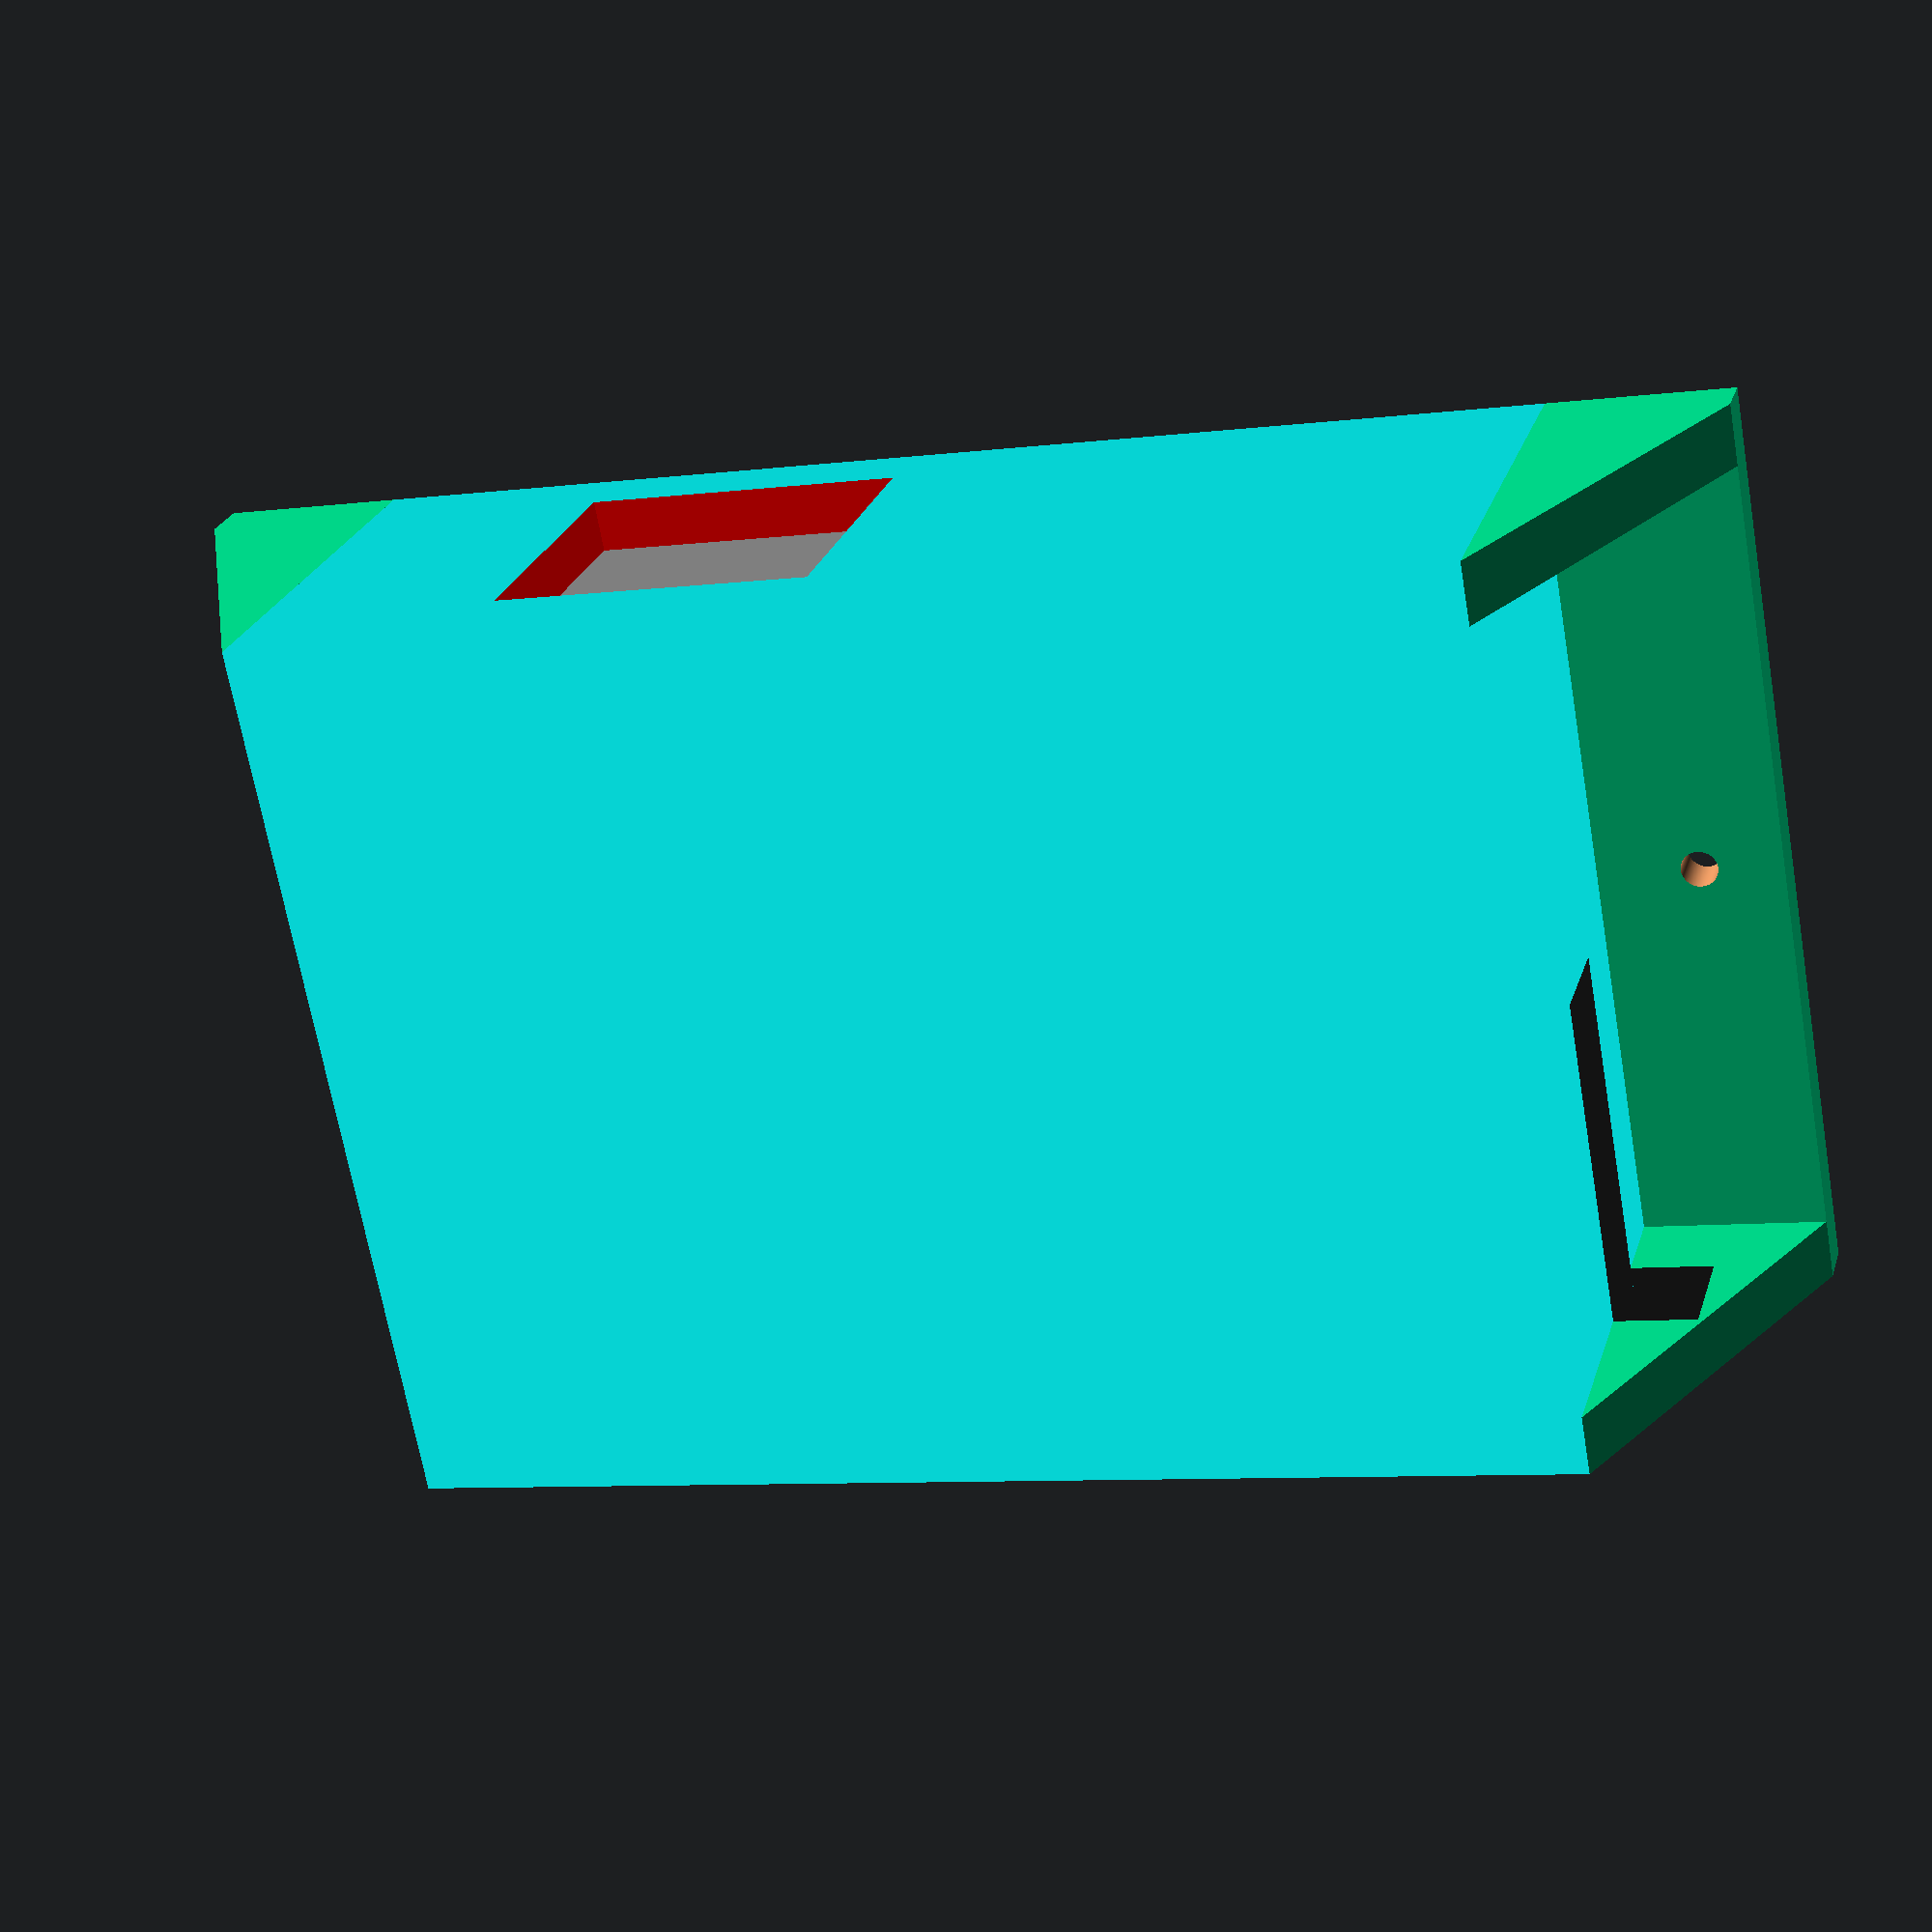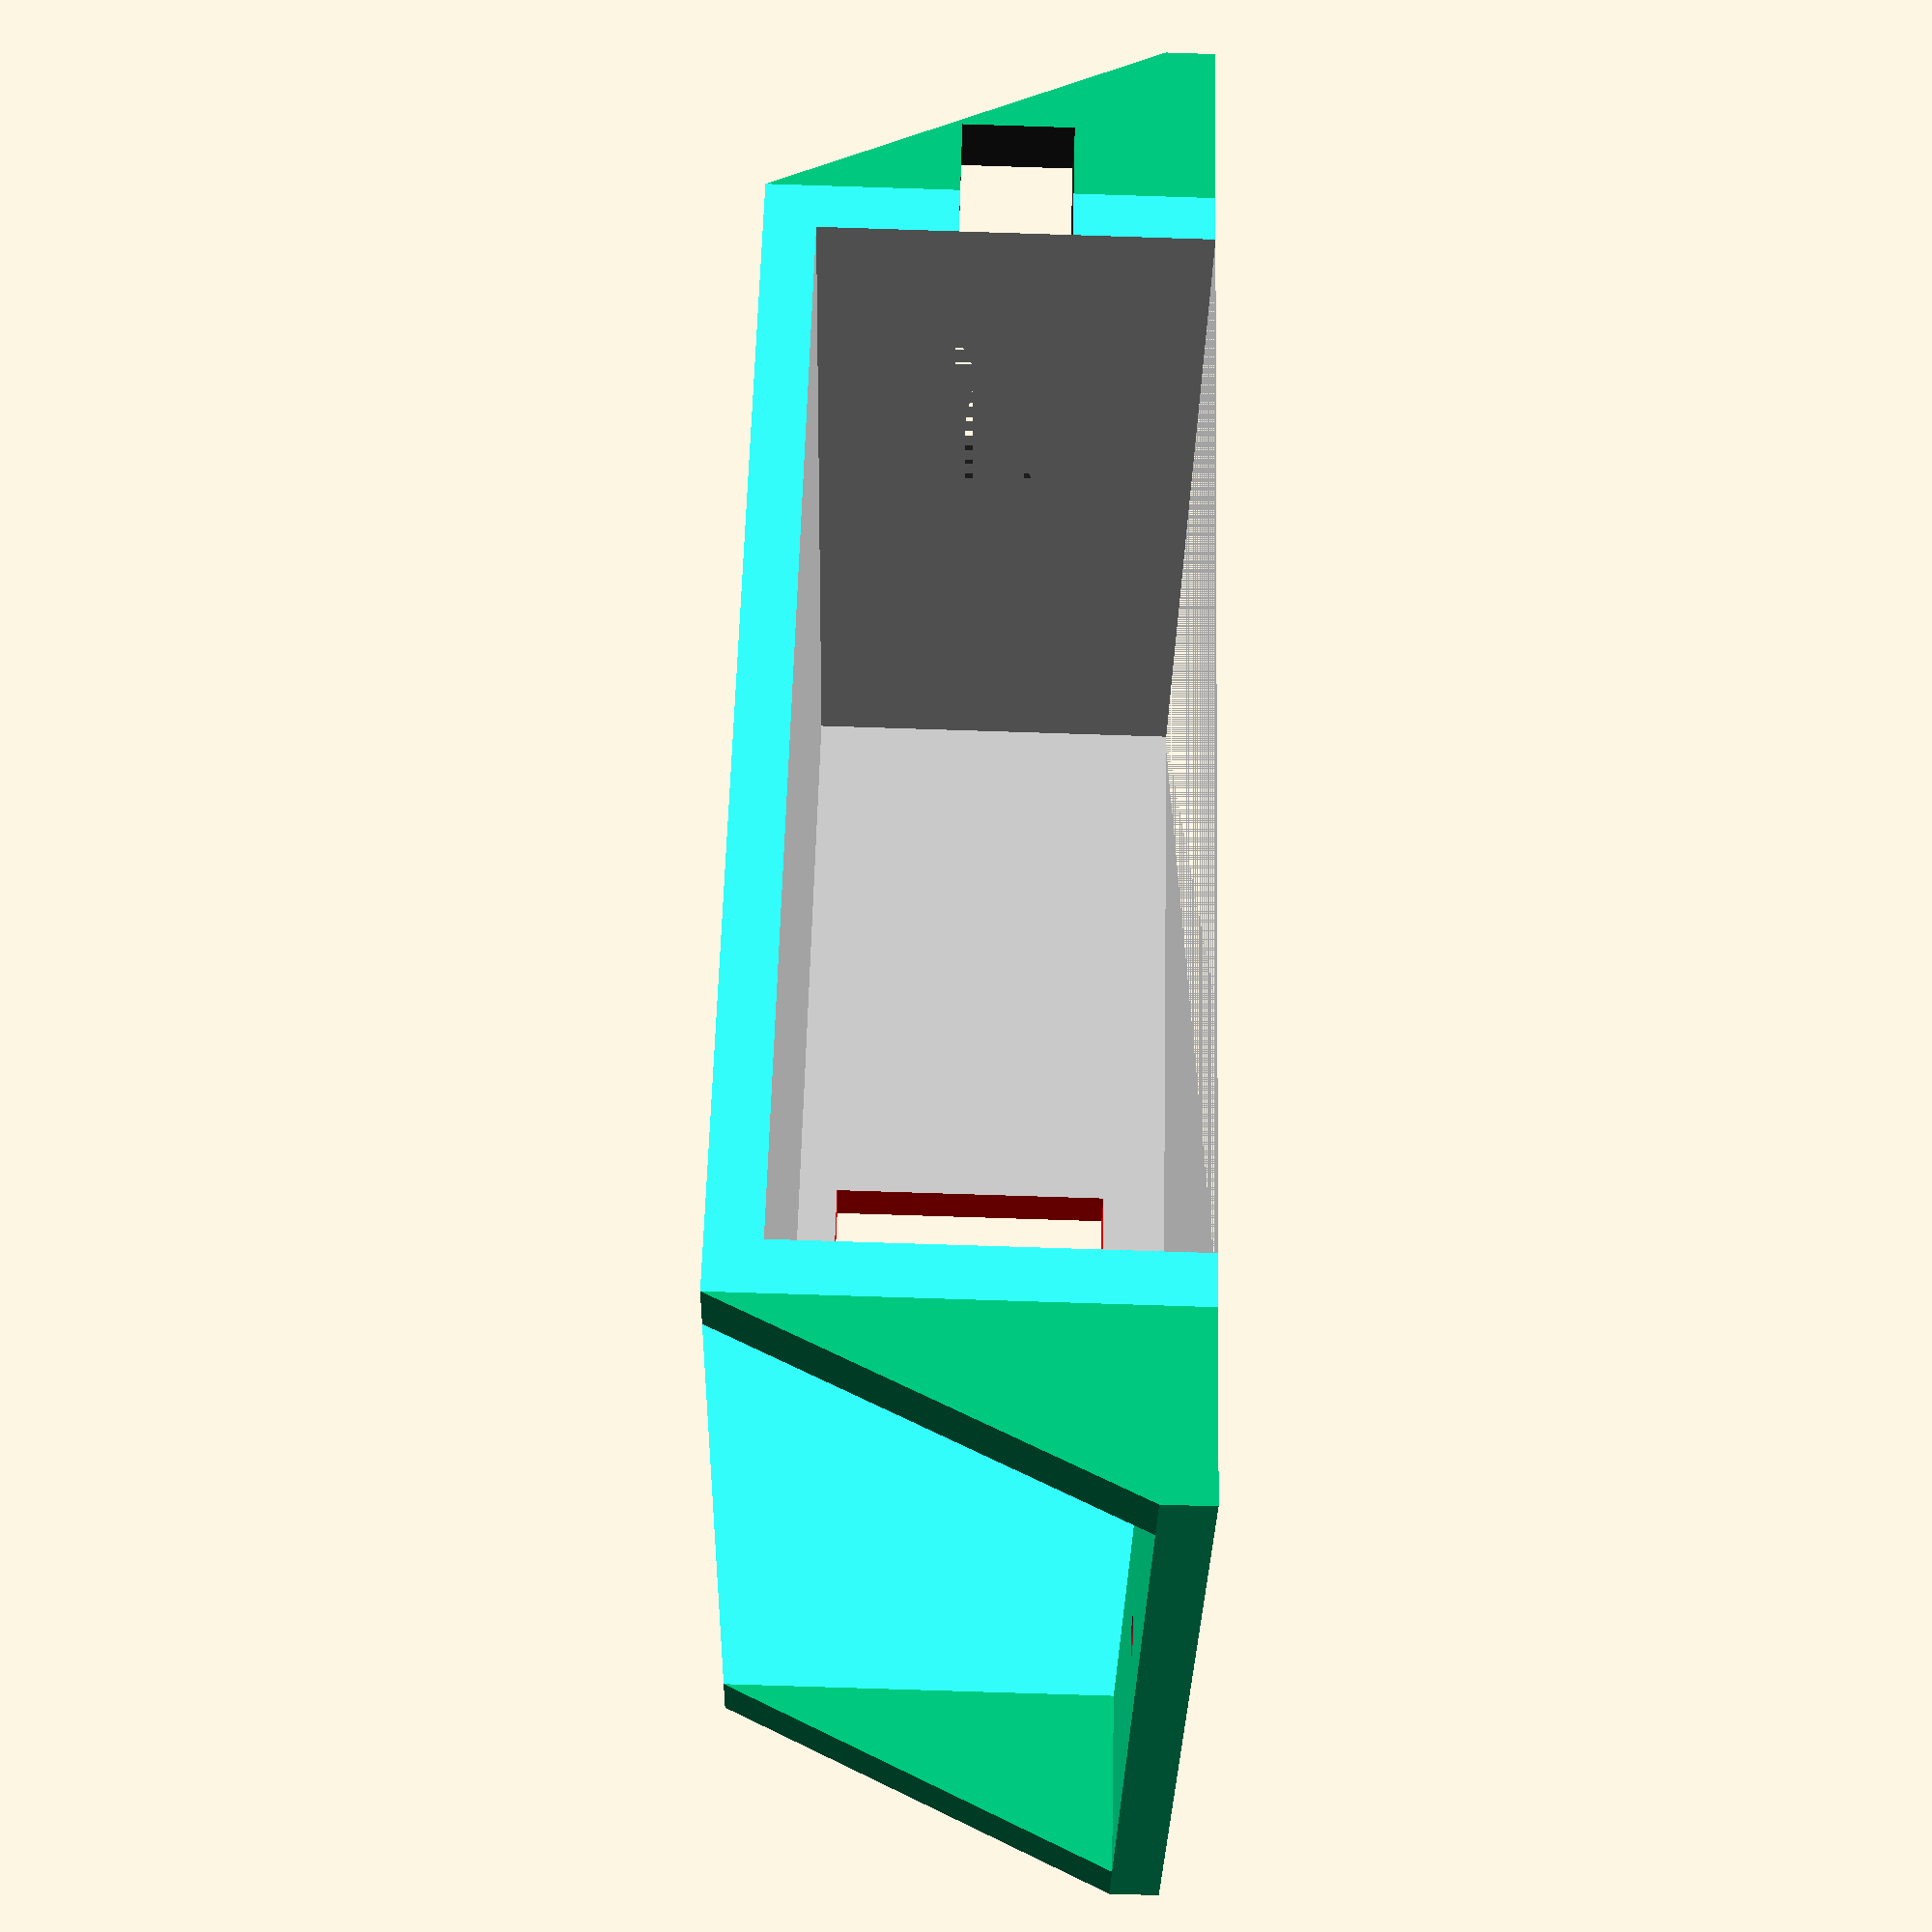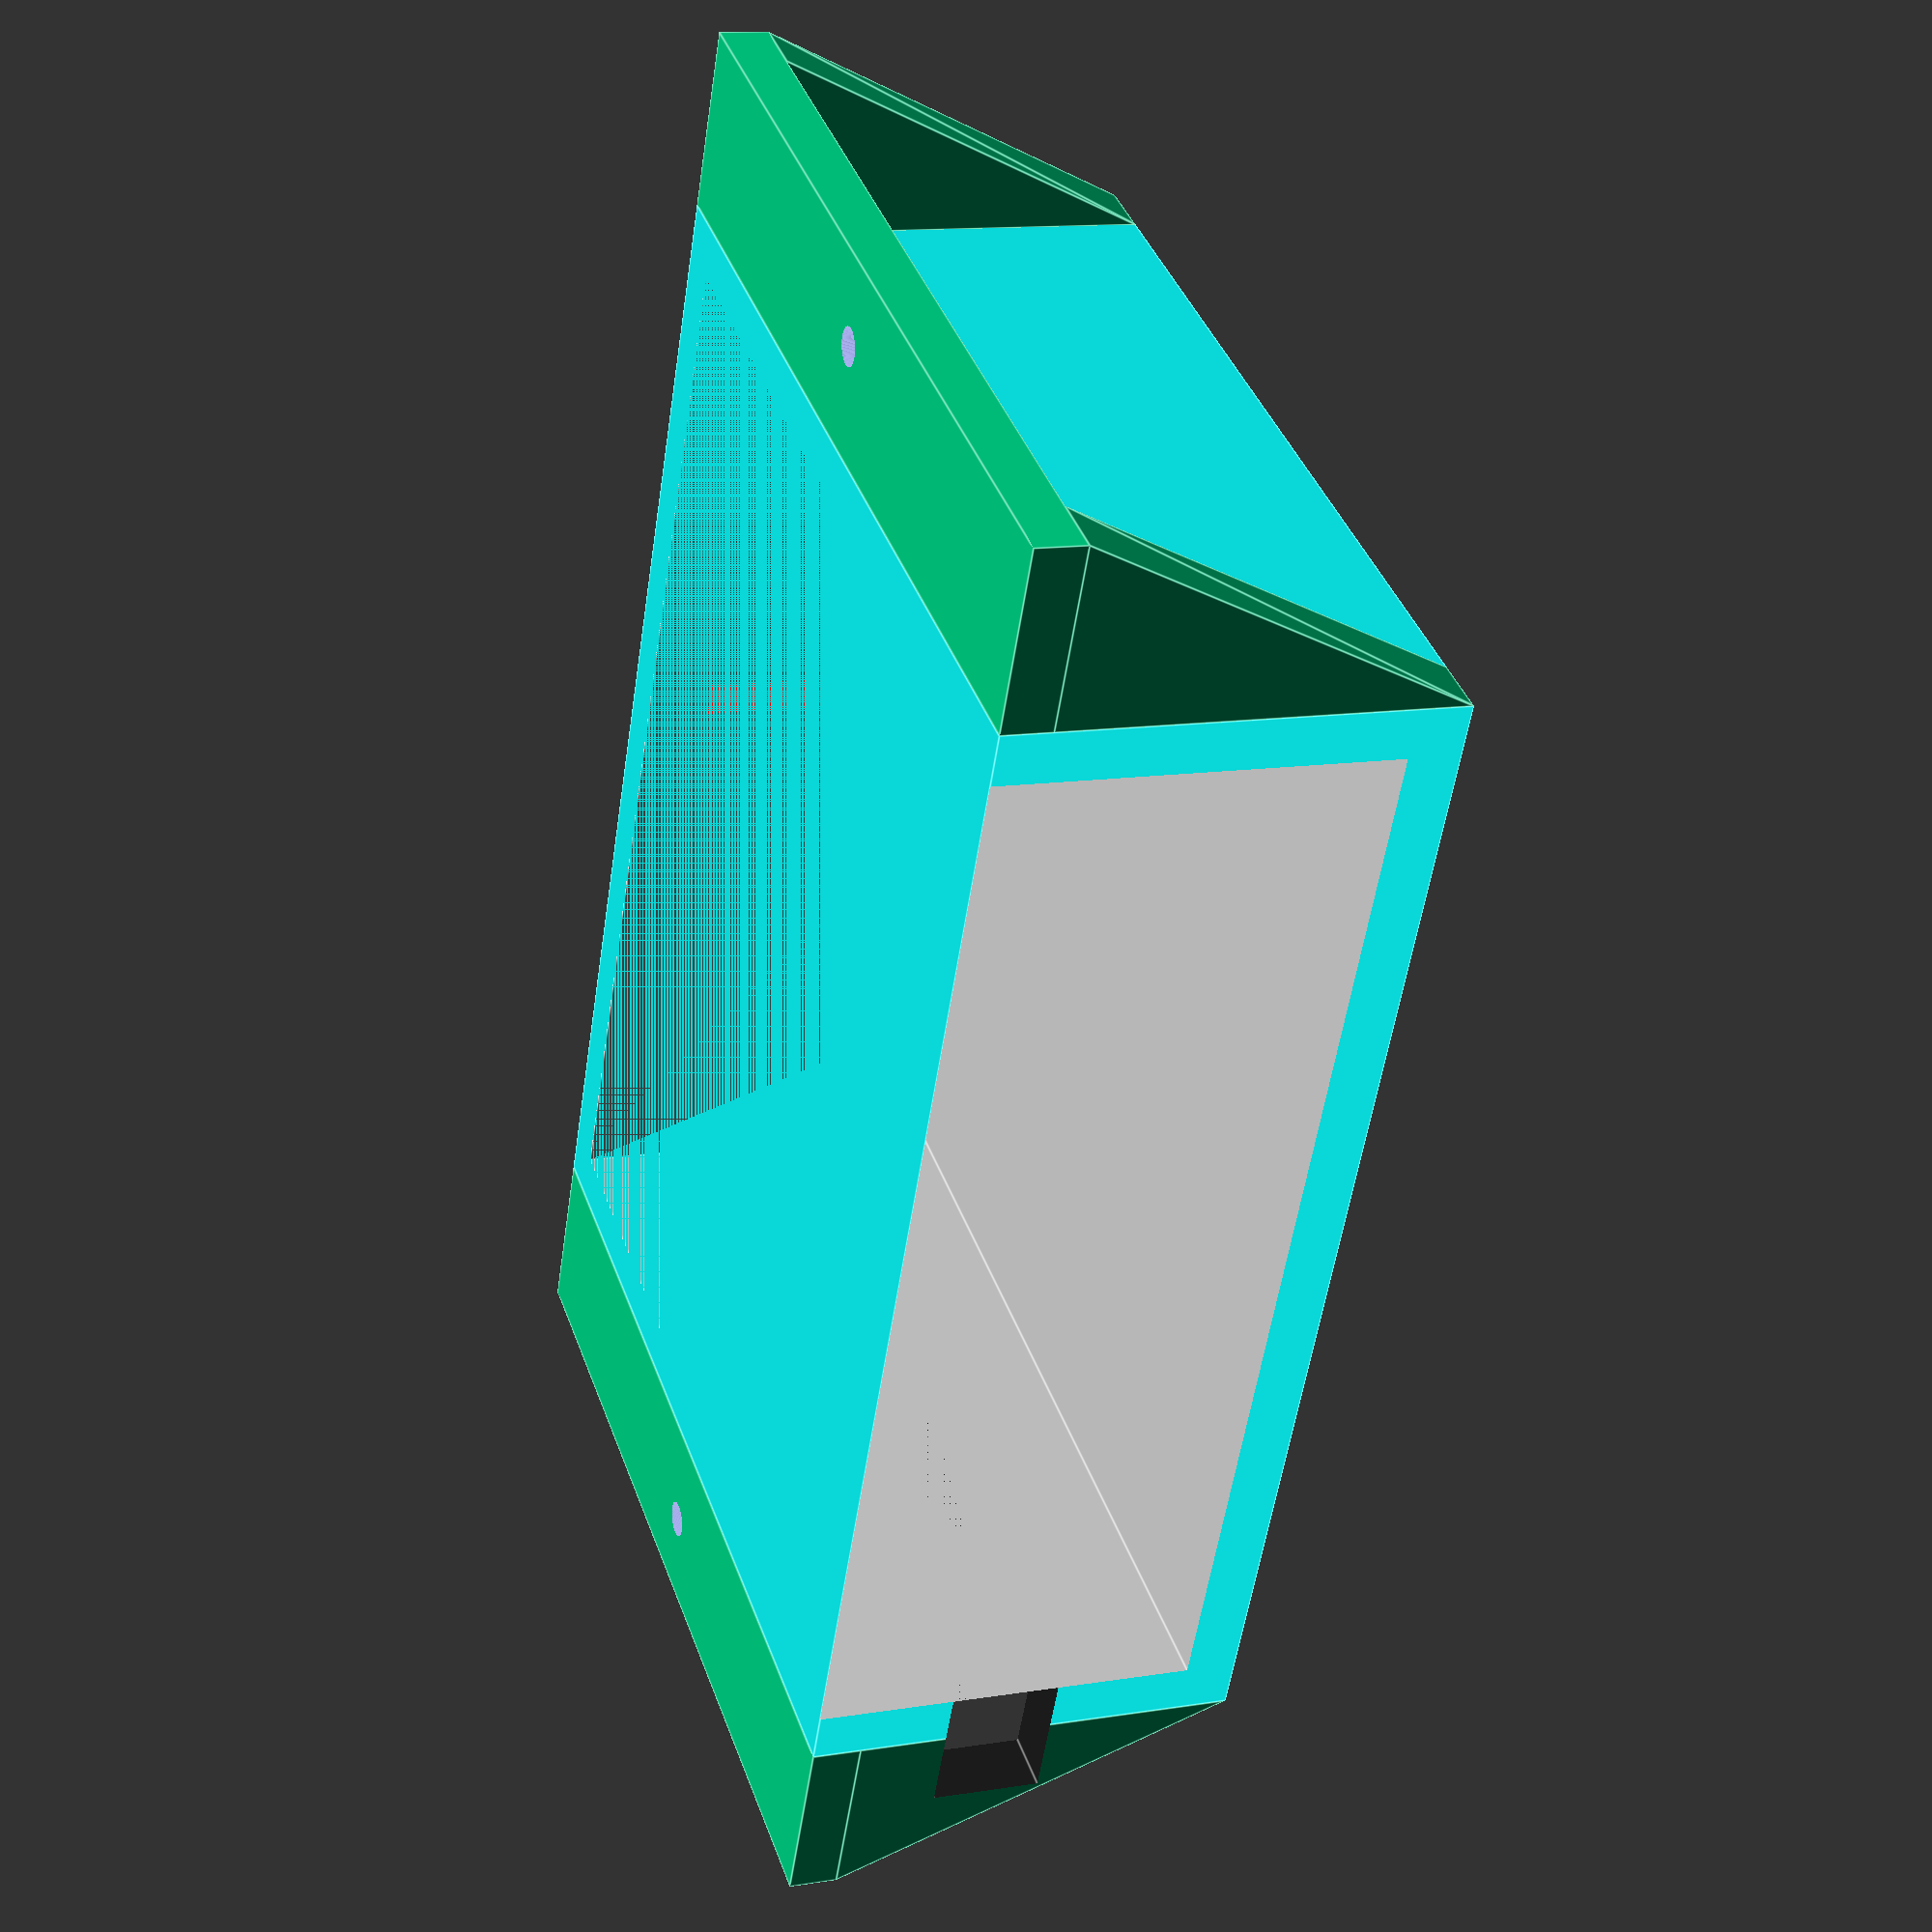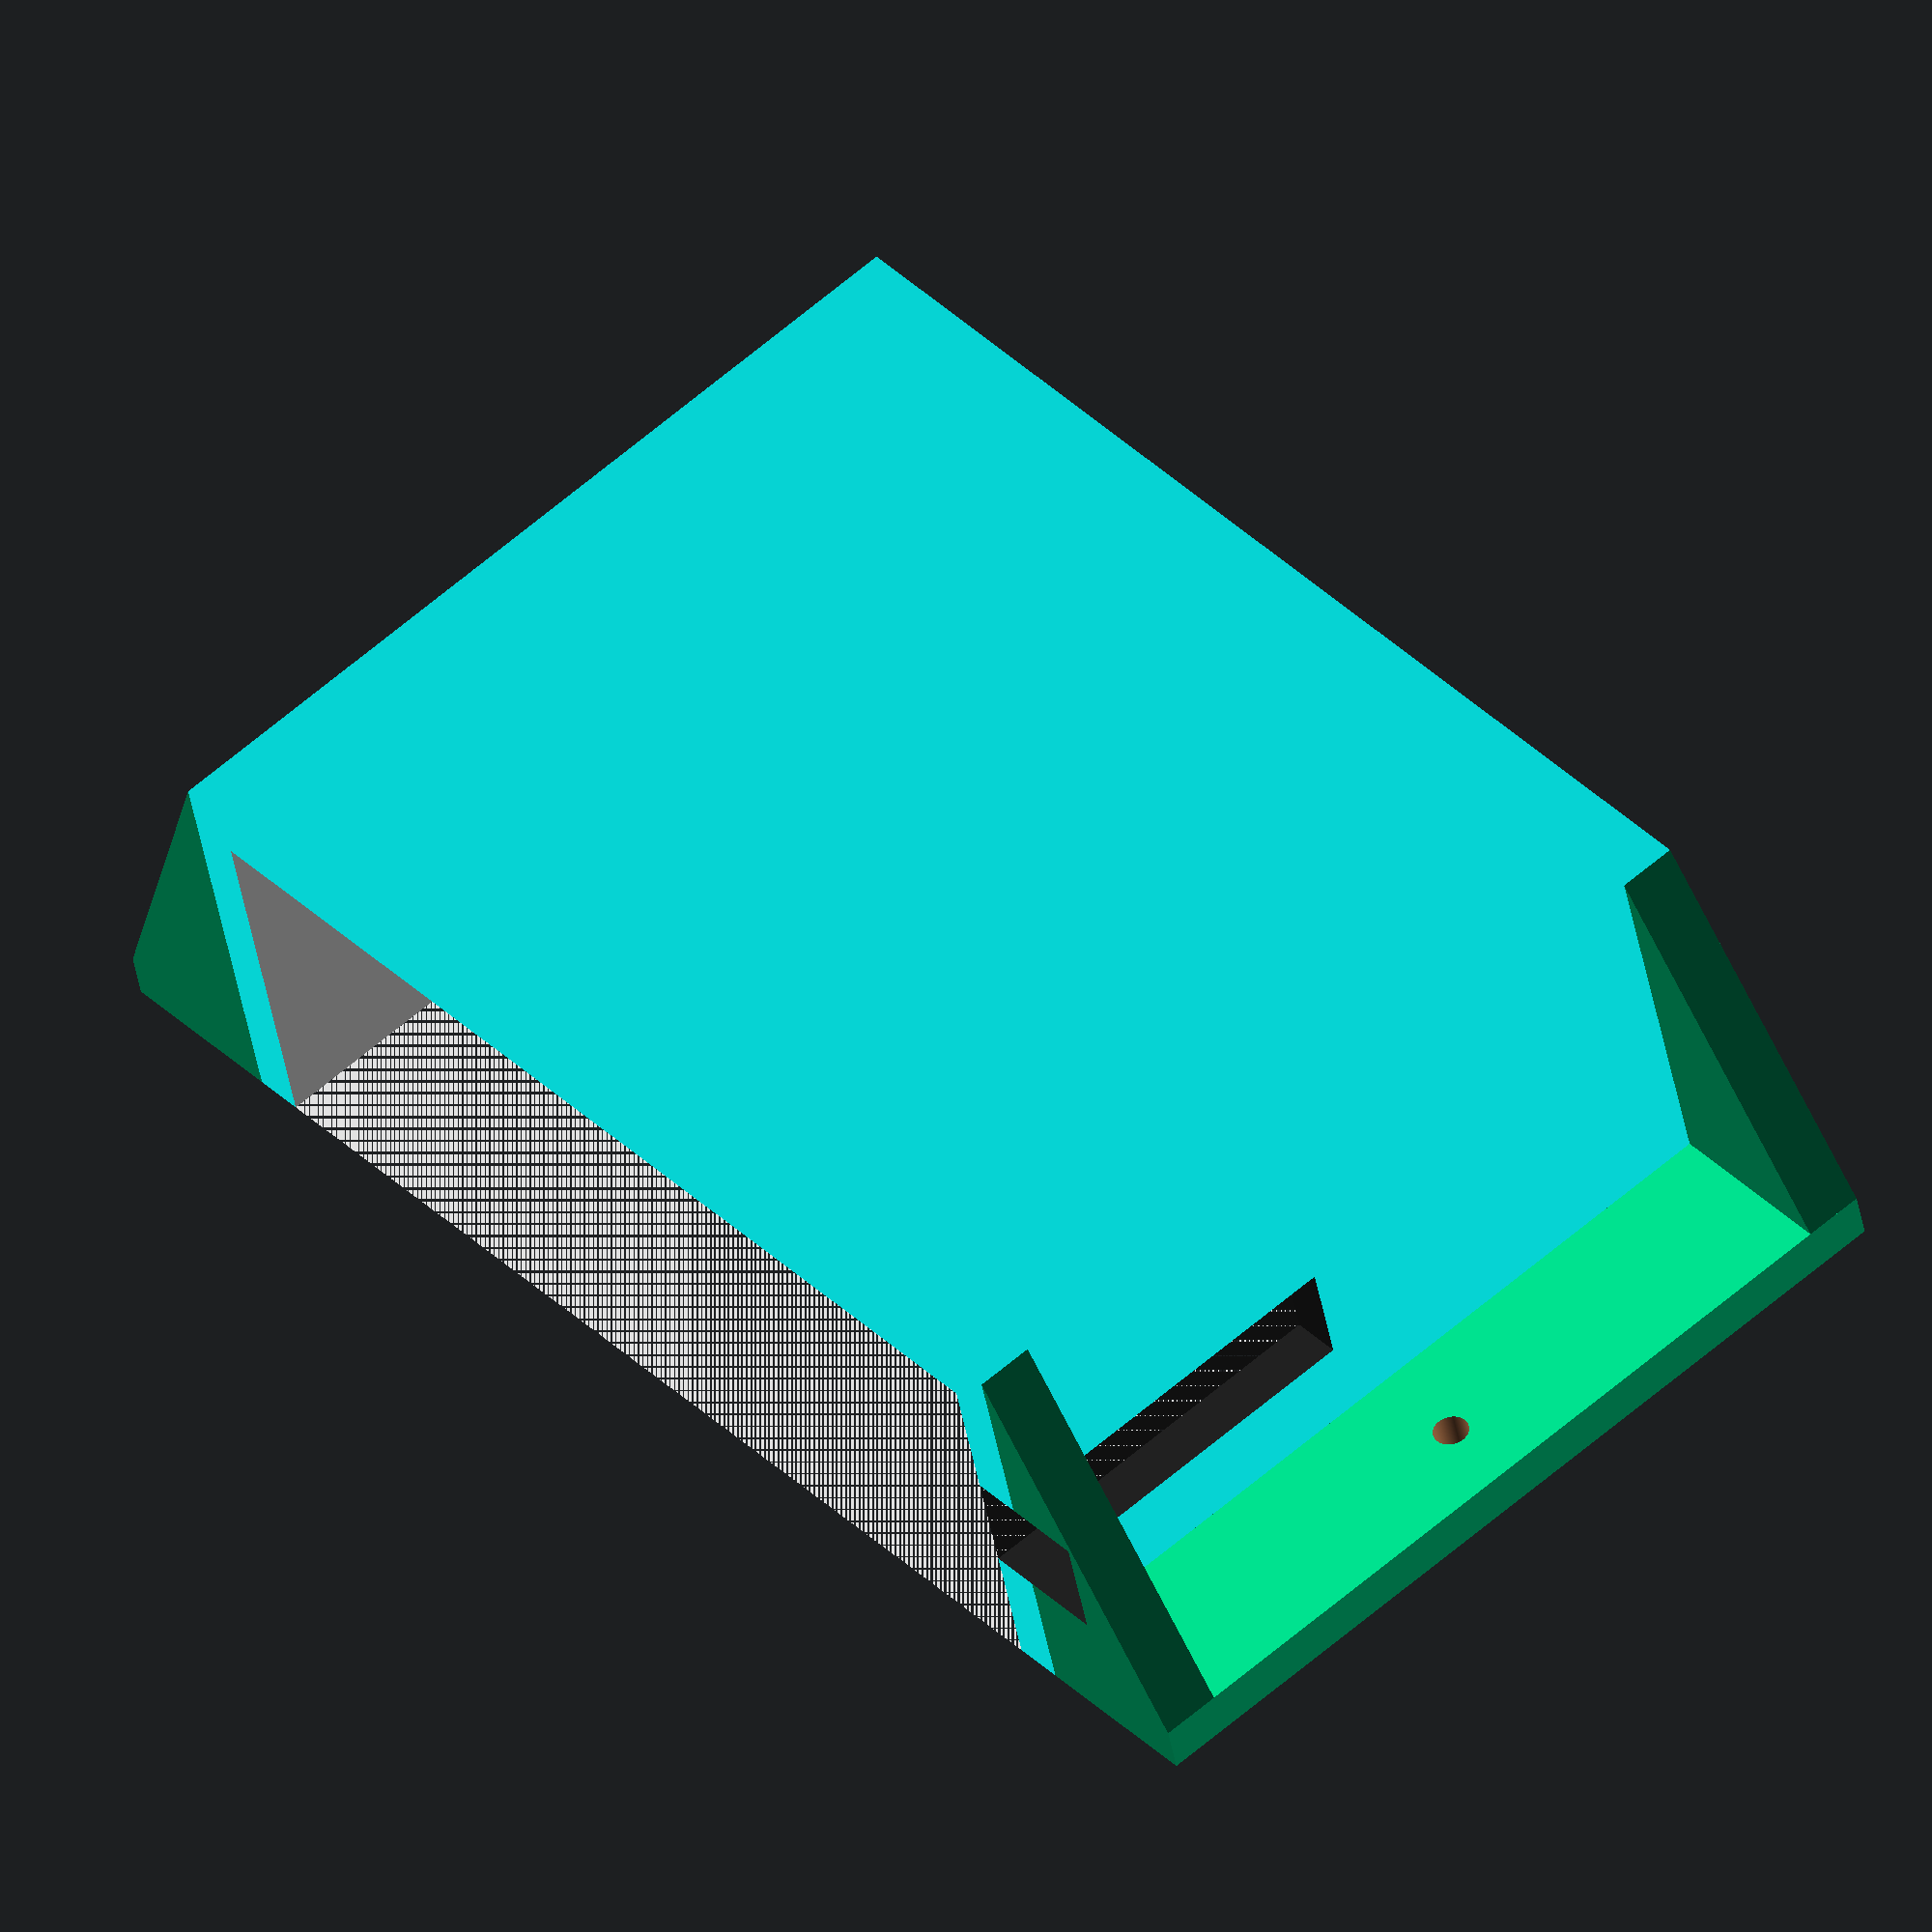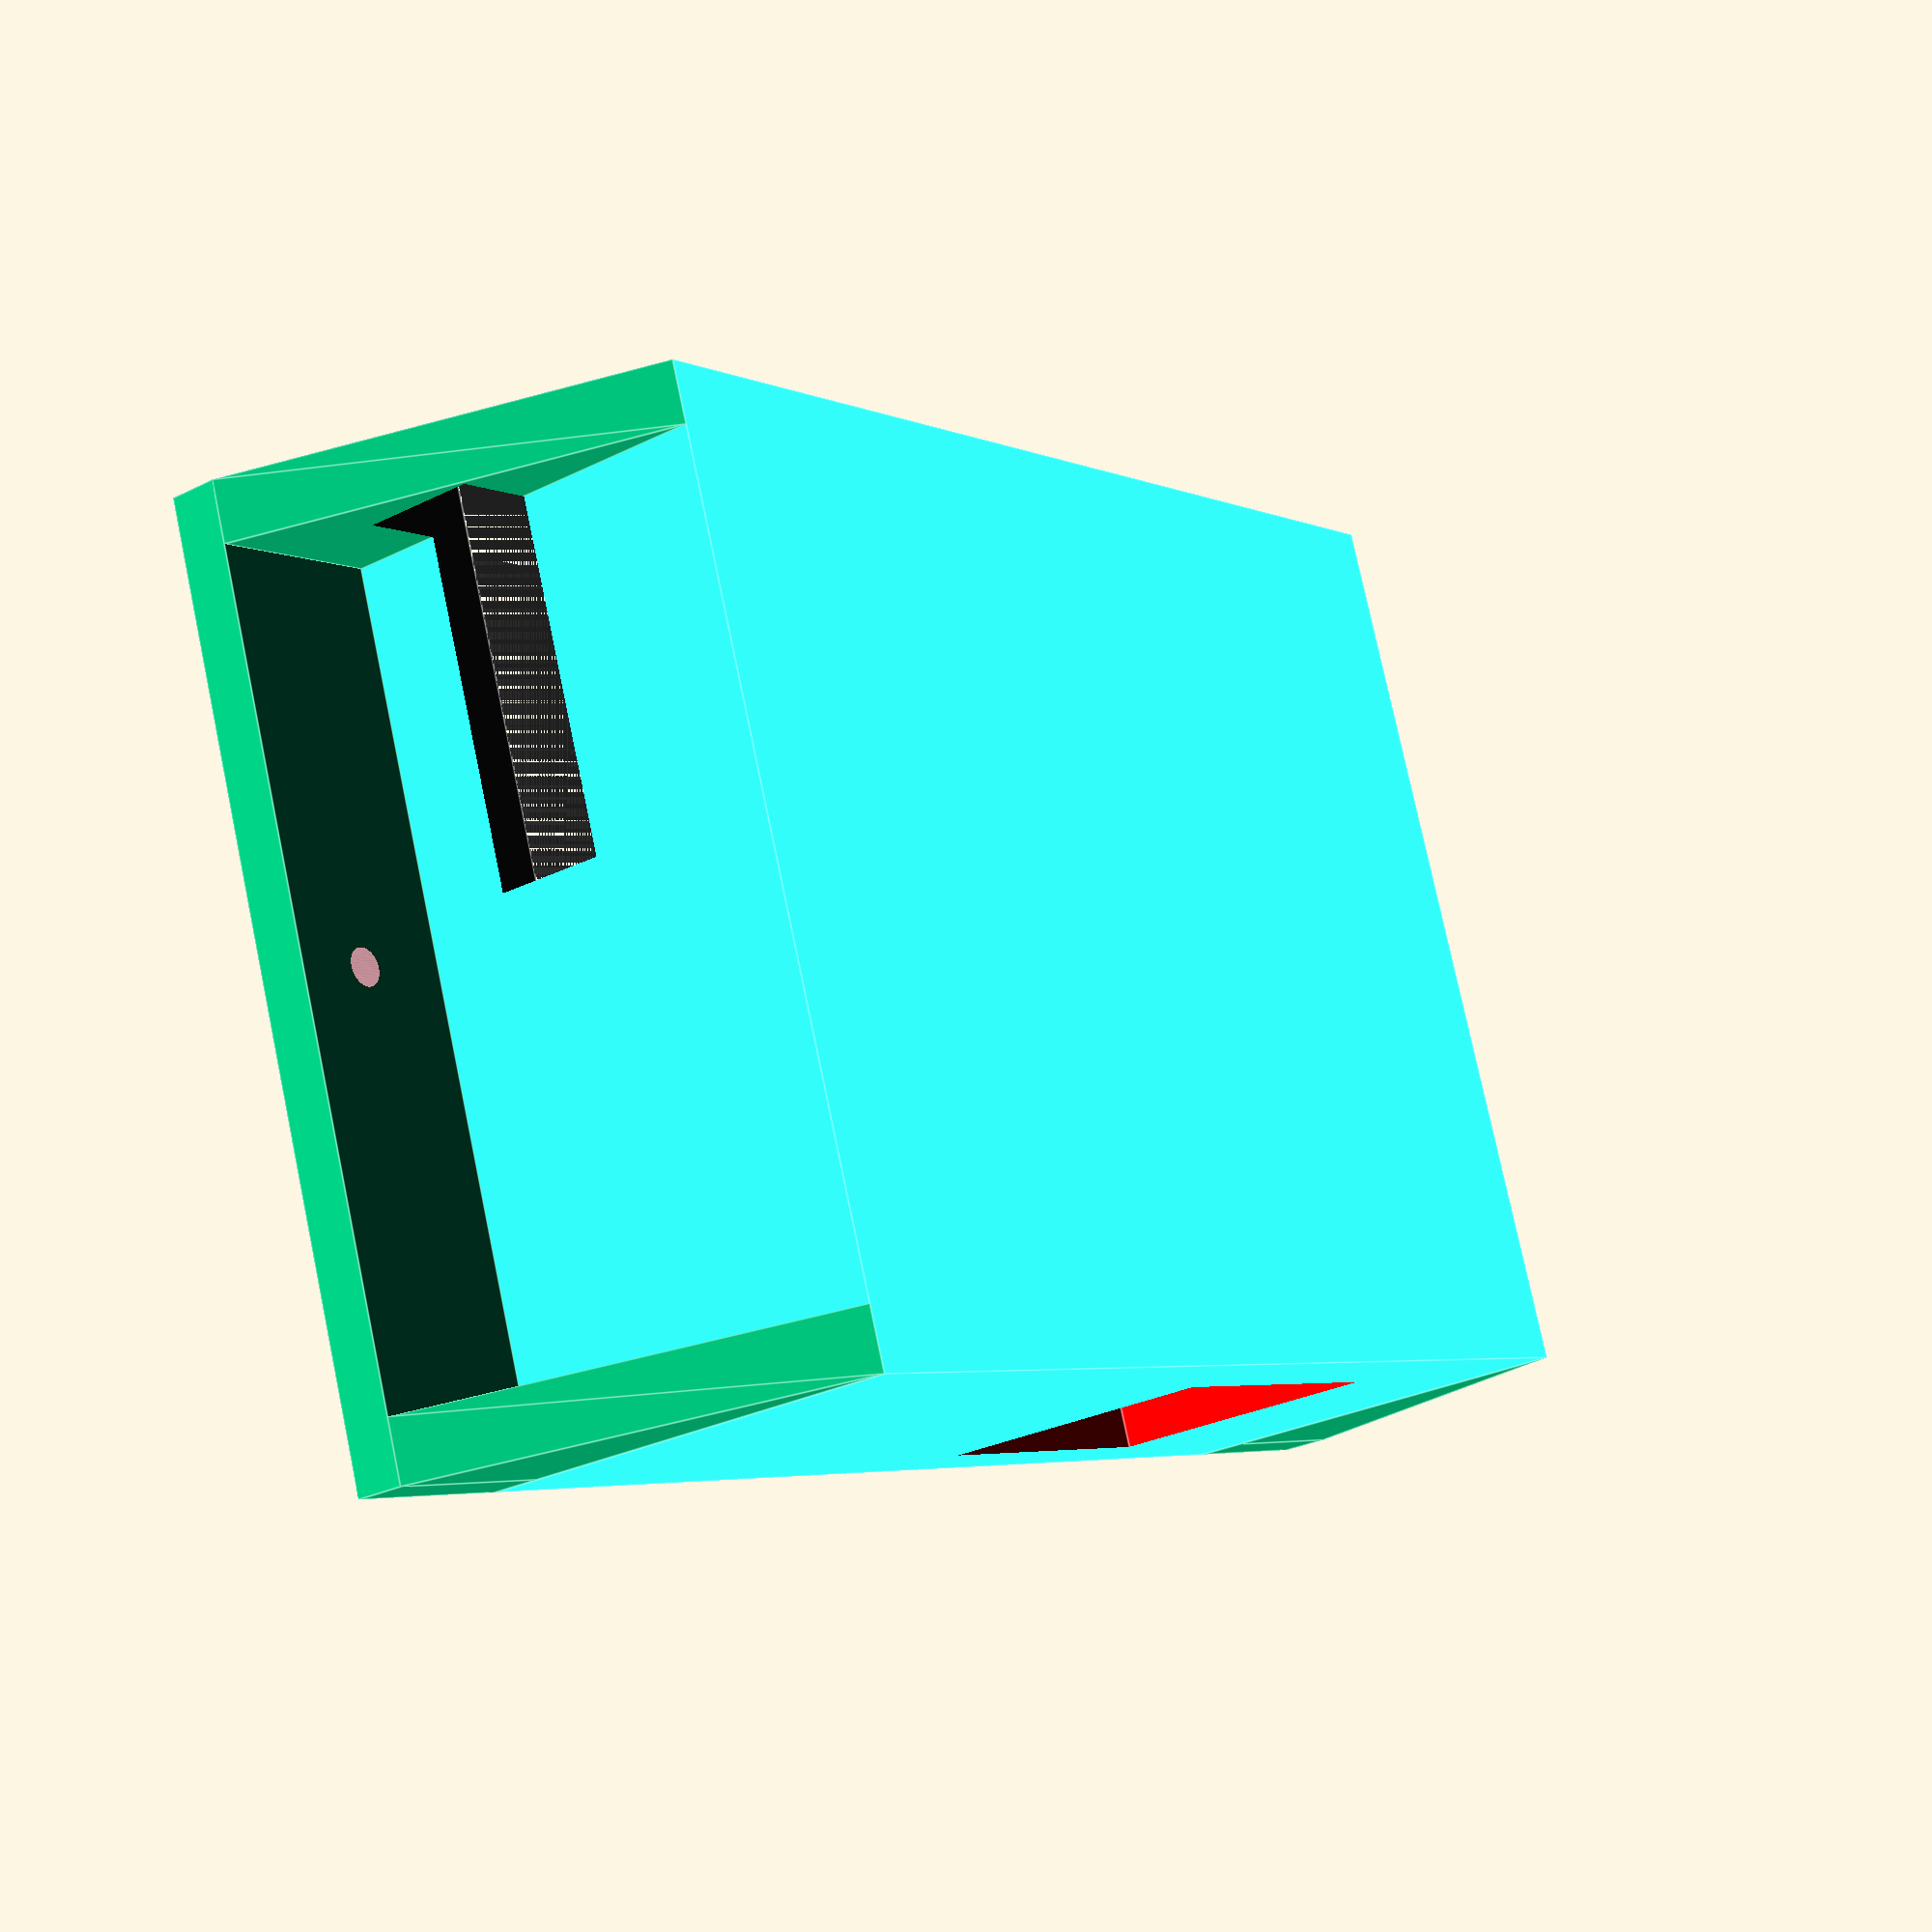
<openscad>
$fn = 360;

brick_width = 90;
brick_height = 31.5;

wire_height = 9;
wire_width = 11;
wire_start = 48;

plug_width = 26;
plug_height = 23;

wall_thickness = 4.2;

holder_x = brick_width + wall_thickness * 2;
holder_y = brick_width - 15;
holder_z = brick_height + wall_thickness;

flap_length = 15;
flap_width = holder_y;

screw_diam = 3;

module prism(l, w, h) {
    // from wiki
    // https://en.wikibooks.org/wiki/OpenSCAD_User_Manual/Primitive_Solids#polyhedron
    polyhedron(points =
                   [
                       [ 0, 0, 0 ], [ l, 0, 0 ], [ l, w, 0 ], [ 0, w, 0 ],
                       [ 0, w, h ], [ l, w, h ]
                   ],
               faces = [
                   [ 0, 1, 2, 3 ], [ 5, 4, 3, 2 ], [ 0, 4, 5, 1 ], [ 0, 3, 4 ],
                   [ 5, 2, 1 ]
               ]);
}

module plug(size_x, size_z) {
    color([ 255 / 255, 0 / 255, 0 / 255 ]) { cube([ size_x, 30, size_z ]); }
}

module cable(wire_width, wire_height) {
    color([ 30 / 255, 30 / 255, 30 / 255 ]) { cube([ wire_width, 75, wire_height ]); }
}

module brick(size_x, size_z, plug_width, plug_height, wire_width, wire_height,
             wire_start) {
    translate([ size_x - plug_width - 16, -10, 5.25 ]) {
        plug(plug_width, plug_height);
    }
    translate([ -wire_width, wire_start-10, size_z/2  -wire_height/2]) {
        cable(wire_width, wire_height);
    }
    color([ 205 / 255, 205 / 255, 205 / 255 ]) {
        cube([ size_x, size_x, size_z ]);
    }
}

module flap(length, width, screw_diam) {
    difference() {
        color([ 0 / 255, 205 / 255, 130 / 255 ]) {
            cube([ length, width, 4 ]);
            translate([ 0, width, 4 ]) {
                rotate([ 0, 0, 270 ]) { prism(5, length, holder_z - 4); }
            }
            translate([ 0, 5, 4 ]) {
                rotate([ 0, 0, 270 ]) { prism(5, length, holder_z - 4); }
            }
        }
        translate(
            [ length / 2 - screw_diam / 4, width / 2 + screw_diam / 4, -1 ])
            cylinder(r = screw_diam / 2, h = 75);
    }
}

module holder(size_x, size_y, size_z) {
    translate([ -wall_thickness, -wall_thickness ]) {
        color([
            0 / 255,
            205 / 2,
            55,
            205 / 255,
        ]) {
            cube([ size_x, size_y, size_z ]);
        }
        translate([ -flap_length, 0, 0 ]) {
            flap(flap_length, flap_width, screw_diam);
        }
        translate([ size_x + flap_length, flap_width, 0 ]) {
            rotate([ 0, 00, 180 ]) {
                flap(flap_length, flap_width, screw_diam);
            }
        }
    }
}
difference() {
holder(holder_x, holder_y, holder_z);
brick(brick_width, brick_height, plug_width, plug_height, wire_width,
      wire_height, wire_start);
}

</openscad>
<views>
elev=154.4 azim=349.7 roll=164.2 proj=p view=solid
elev=82.1 azim=141.2 roll=88.2 proj=p view=wireframe
elev=167.5 azim=65.0 roll=290.3 proj=p view=edges
elev=221.8 azim=48.7 roll=170.4 proj=o view=solid
elev=208.5 azim=159.8 roll=233.2 proj=p view=edges
</views>
